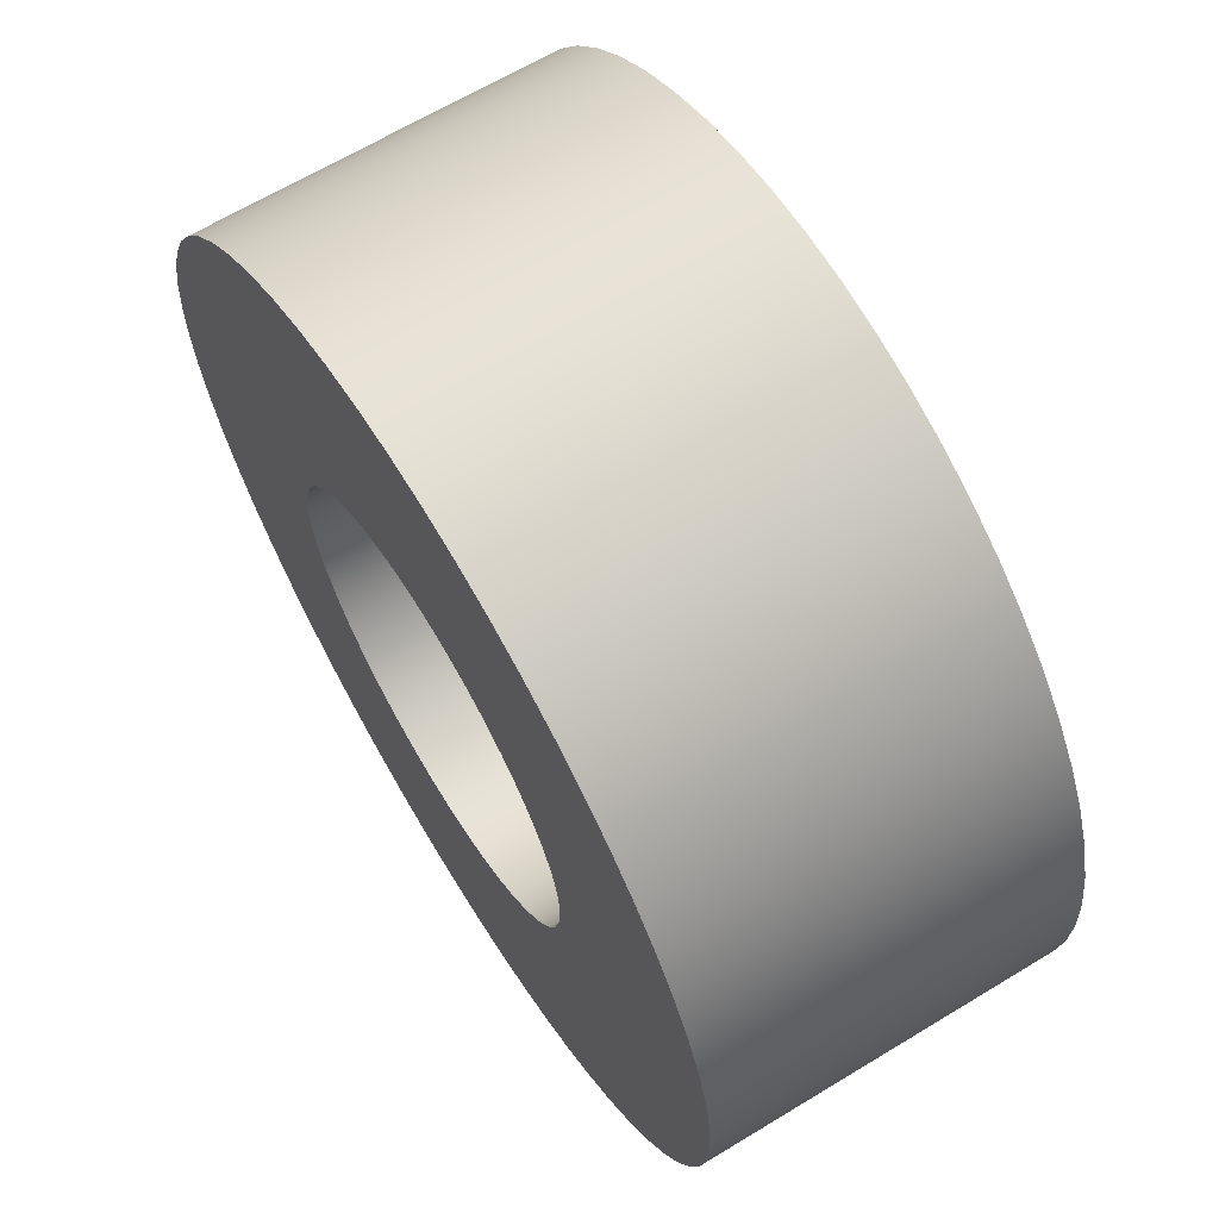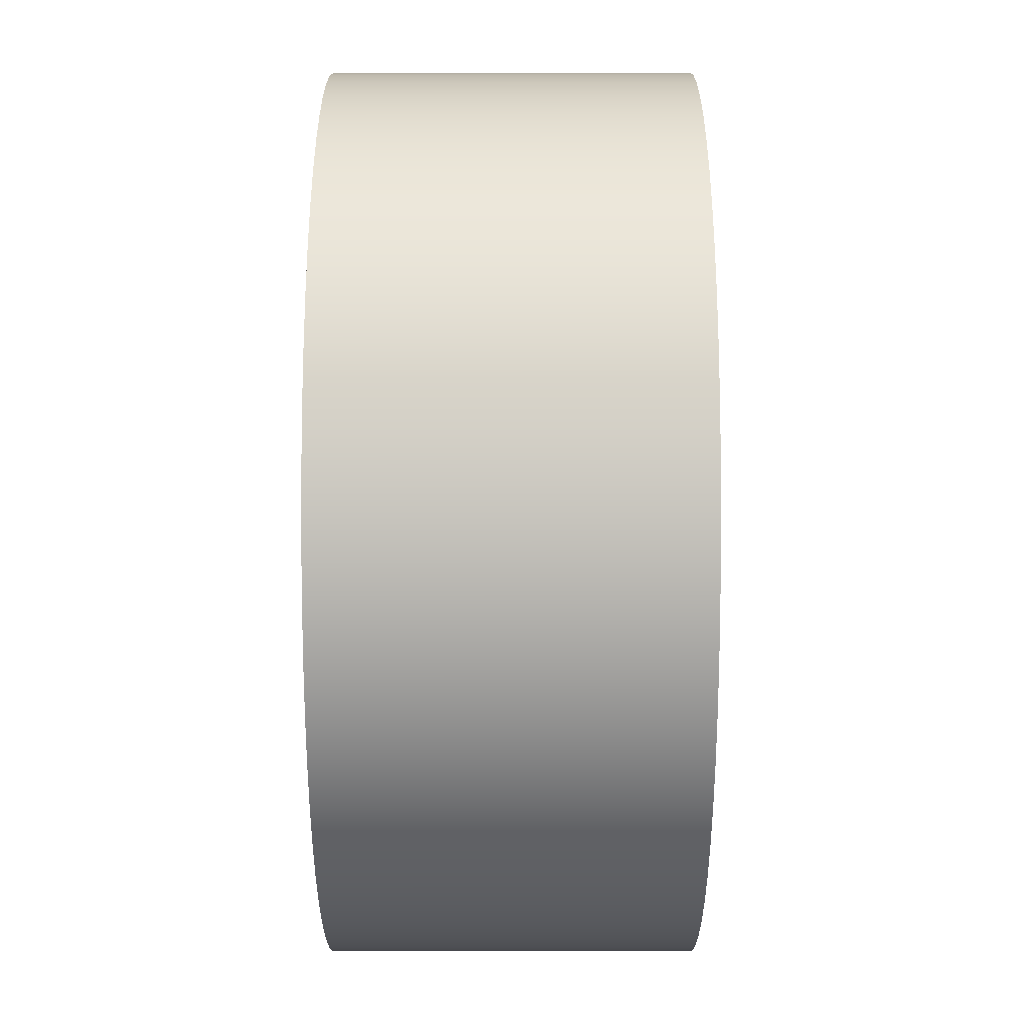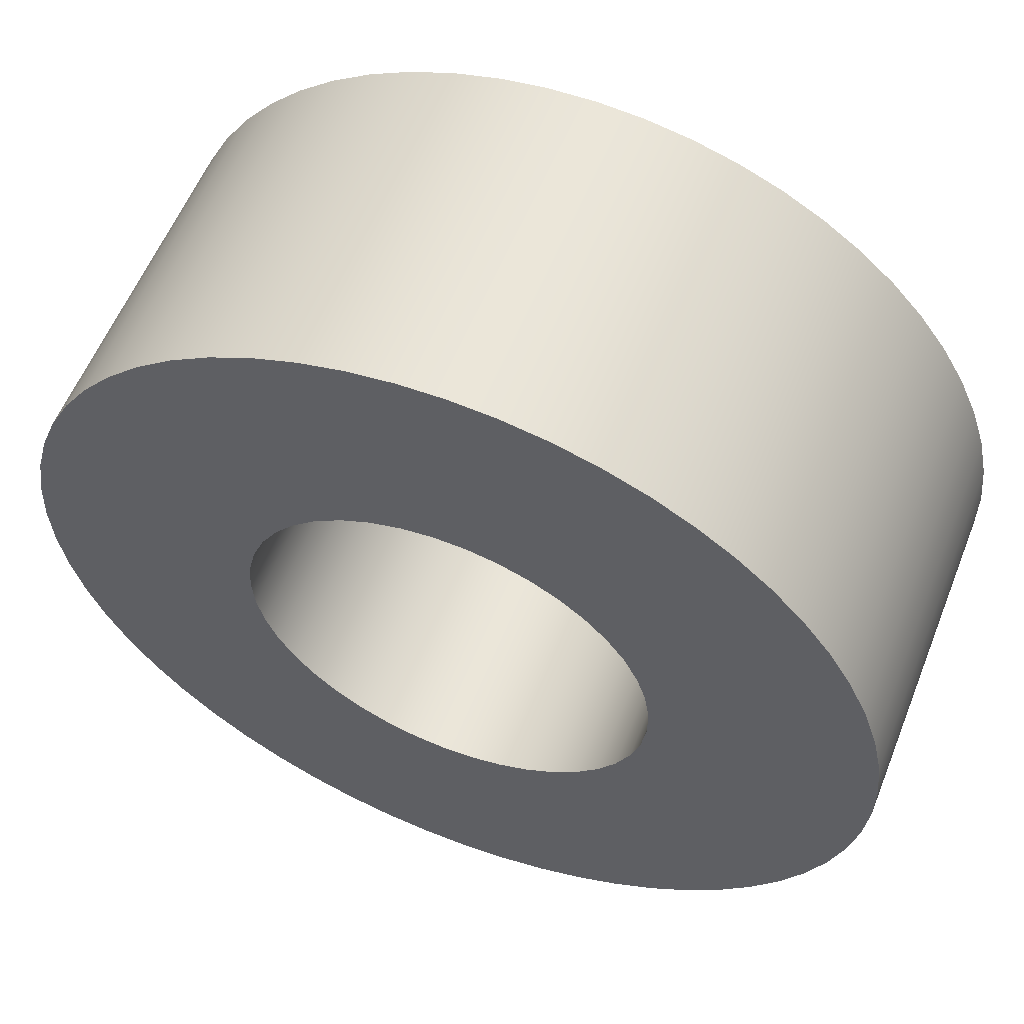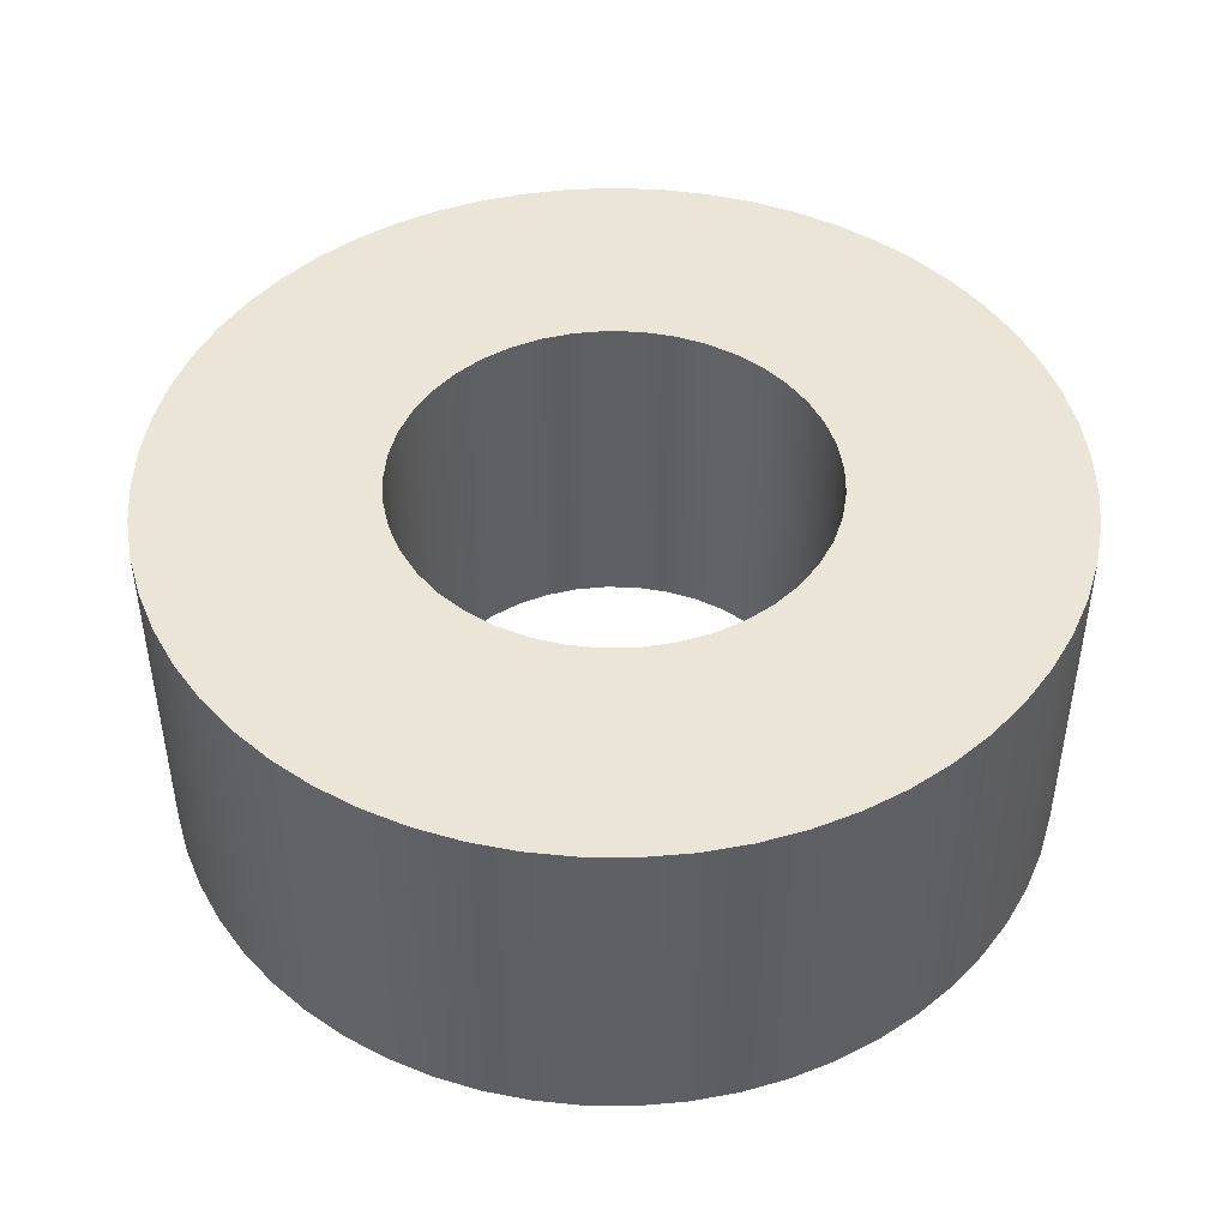
<metadata>
{"format":"obj","ext":"obj","renderer":"f3d","projection":"perspective","resolution":1024,"background":"white","views":[{"elev":65.3,"azim":-121.4,"up":"+Y"},{"elev":-13.2,"azim":-89.9,"up":"+Y"},{"elev":57.7,"azim":21.7,"up":"+Y"},{"elev":45.9,"azim":35.5,"up":"+Z"}]}
</metadata>
<code>
v -16.25 -5 1
v -16.24 -4.867 1
v -16.22 -4.736 1
v -16.19 -4.607 1
v -16.14 -4.483 1
v -16.08 -4.365 1
v -16 -4.255 1
v -15.92 -4.152 1
v -15.82 -4.059 1
v -15.72 -3.977 1
v -15.61 -3.907 1
v -15.49 -3.848 1
v -15.36 -3.803 1
v -15.23 -3.772 1
v -15.1 -3.754 1
v -14.97 -3.75 1
v -14.83 -3.761 1
v -14.7 -3.786 1
v -14.58 -3.824 1
v -14.45 -3.876 1
v -14.34 -3.94 1
v -14.23 -4.017 1
v -14.13 -4.104 1
v -14.04 -4.202 1
v -13.96 -4.309 1
v -13.89 -4.424 1
v -13.84 -4.545 1
v -13.79 -4.671 1
v -13.77 -4.801 1
v -13.75 -4.933 1
v -13.75 -5.067 1
v -13.77 -5.199 1
v -13.79 -5.329 1
v -13.84 -5.455 1
v -13.89 -5.576 1
v -13.96 -5.691 1
v -14.04 -5.798 1
v -14.13 -5.896 1
v -14.23 -5.983 1
v -14.34 -6.06 1
v -14.45 -6.124 1
v -14.58 -6.176 1
v -14.7 -6.214 1
v -14.83 -6.239 1
v -14.97 -6.25 1
v -15.1 -6.246 1
v -15.23 -6.228 1
v -15.36 -6.197 1
v -15.49 -6.152 1
v -15.61 -6.093 1
v -15.72 -6.023 1
v -15.82 -5.941 1
v -15.92 -5.848 1
v -16 -5.745 1
v -16.08 -5.635 1
v -16.14 -5.517 1
v -16.19 -5.393 1
v -16.22 -5.264 1
v -16.24 -5.133 1
v -16.25 -5 0
v -16.24 -5.133 0
v -16.22 -5.264 0
v -16.19 -5.393 0
v -16.14 -5.517 0
v -16.08 -5.635 0
v -16 -5.745 0
v -15.92 -5.848 0
v -15.82 -5.941 0
v -15.72 -6.023 0
v -15.61 -6.093 0
v -15.49 -6.152 0
v -15.36 -6.197 0
v -15.23 -6.228 0
v -15.1 -6.246 0
v -14.97 -6.25 0
v -14.83 -6.239 0
v -14.7 -6.214 0
v -14.58 -6.176 0
v -14.45 -6.124 0
v -14.34 -6.06 0
v -14.23 -5.983 0
v -14.13 -5.896 0
v -14.04 -5.798 0
v -13.96 -5.691 0
v -13.89 -5.576 0
v -13.84 -5.455 0
v -13.79 -5.329 0
v -13.77 -5.199 0
v -13.75 -5.067 0
v -13.75 -4.933 0
v -13.77 -4.801 0
v -13.79 -4.671 0
v -13.84 -4.545 0
v -13.89 -4.424 0
v -13.96 -4.309 0
v -14.04 -4.202 0
v -14.13 -4.104 0
v -14.23 -4.017 0
v -14.34 -3.94 0
v -14.45 -3.876 0
v -14.58 -3.824 0
v -14.7 -3.786 0
v -14.83 -3.761 0
v -14.97 -3.75 0
v -15.1 -3.754 0
v -15.23 -3.772 0
v -15.36 -3.803 0
v -15.49 -3.848 0
v -15.61 -3.907 0
v -15.72 -3.977 0
v -15.82 -4.059 0
v -15.92 -4.152 0
v -16 -4.255 0
v -16.08 -4.365 0
v -16.14 -4.483 0
v -16.19 -4.607 0
v -16.22 -4.736 0
v -16.24 -4.867 0
v -16.25 -5 0
v -16.25 -5 1
v -15.6 -5 1
v -15.59 -5.092 1
v -15.57 -5.181 1
v -15.54 -5.266 1
v -15.49 -5.345 1
v -15.43 -5.416 1
v -15.36 -5.477 1
v -15.29 -5.527 1
v -15.2 -5.565 1
v -15.11 -5.589 1
v -15.02 -5.6 1
v -14.93 -5.596 1
v -14.84 -5.579 1
v -14.75 -5.548 1
v -14.67 -5.504 1
v -14.6 -5.448 1
v -14.54 -5.382 1
v -14.48 -5.307 1
v -14.44 -5.224 1
v -14.42 -5.137 1
v -14.4 -5.046 1
v -14.4 -4.954 1
v -14.42 -4.863 1
v -14.44 -4.776 1
v -14.48 -4.693 1
v -14.54 -4.618 1
v -14.6 -4.552 1
v -14.67 -4.496 1
v -14.75 -4.452 1
v -14.84 -4.421 1
v -14.93 -4.404 1
v -15.02 -4.4 1
v -15.11 -4.411 1
v -15.2 -4.435 1
v -15.29 -4.473 1
v -15.36 -4.523 1
v -15.43 -4.584 1
v -15.49 -4.655 1
v -15.54 -4.734 1
v -15.57 -4.819 1
v -15.59 -4.908 1
v -15.6 -5 0
v -15.59 -4.908 0
v -15.57 -4.819 0
v -15.54 -4.734 0
v -15.49 -4.655 0
v -15.43 -4.584 0
v -15.36 -4.523 0
v -15.29 -4.473 0
v -15.2 -4.435 0
v -15.11 -4.411 0
v -15.02 -4.4 0
v -14.93 -4.404 0
v -14.84 -4.421 0
v -14.75 -4.452 0
v -14.67 -4.496 0
v -14.6 -4.552 0
v -14.54 -4.618 0
v -14.48 -4.693 0
v -14.44 -4.776 0
v -14.42 -4.863 0
v -14.4 -4.954 0
v -14.4 -5.046 0
v -14.42 -5.137 0
v -14.44 -5.224 0
v -14.48 -5.307 0
v -14.54 -5.382 0
v -14.6 -5.448 0
v -14.67 -5.504 0
v -14.75 -5.548 0
v -14.84 -5.579 0
v -14.93 -5.596 0
v -15.02 -5.6 0
v -15.11 -5.589 0
v -15.2 -5.565 0
v -15.29 -5.527 0
v -15.36 -5.477 0
v -15.43 -5.416 0
v -15.49 -5.345 0
v -15.54 -5.266 0
v -15.57 -5.181 0
v -15.59 -5.092 0
v -15.6 -5 1
v -15.6 -5 0
v -15.6 -5 0
v -15.59 -5.092 0
v -15.57 -5.181 0
v -15.54 -5.266 0
v -15.49 -5.345 0
v -15.43 -5.416 0
v -15.36 -5.477 0
v -15.29 -5.527 0
v -15.2 -5.565 0
v -15.11 -5.589 0
v -15.02 -5.6 0
v -14.93 -5.596 0
v -14.84 -5.579 0
v -14.75 -5.548 0
v -14.67 -5.504 0
v -14.6 -5.448 0
v -14.54 -5.382 0
v -14.48 -5.307 0
v -14.44 -5.224 0
v -14.42 -5.137 0
v -14.4 -5.046 0
v -14.4 -4.954 0
v -14.42 -4.863 0
v -14.44 -4.776 0
v -14.48 -4.693 0
v -14.54 -4.618 0
v -14.6 -4.552 0
v -14.67 -4.496 0
v -14.75 -4.452 0
v -14.84 -4.421 0
v -14.93 -4.404 0
v -15.02 -4.4 0
v -15.11 -4.411 0
v -15.2 -4.435 0
v -15.29 -4.473 0
v -15.36 -4.523 0
v -15.43 -4.584 0
v -15.49 -4.655 0
v -15.54 -4.734 0
v -15.57 -4.819 0
v -15.59 -4.908 0
v -16.25 -5 0
v -16.24 -4.867 0
v -16.22 -4.736 0
v -16.19 -4.607 0
v -16.14 -4.483 0
v -16.08 -4.365 0
v -16 -4.255 0
v -15.92 -4.152 0
v -15.82 -4.059 0
v -15.72 -3.977 0
v -15.61 -3.907 0
v -15.49 -3.848 0
v -15.36 -3.803 0
v -15.23 -3.772 0
v -15.1 -3.754 0
v -14.97 -3.75 0
v -14.83 -3.761 0
v -14.7 -3.786 0
v -14.58 -3.824 0
v -14.45 -3.876 0
v -14.34 -3.94 0
v -14.23 -4.017 0
v -14.13 -4.104 0
v -14.04 -4.202 0
v -13.96 -4.309 0
v -13.89 -4.424 0
v -13.84 -4.545 0
v -13.79 -4.671 0
v -13.77 -4.801 0
v -13.75 -4.933 0
v -13.75 -5.067 0
v -13.77 -5.199 0
v -13.79 -5.329 0
v -13.84 -5.455 0
v -13.89 -5.576 0
v -13.96 -5.691 0
v -14.04 -5.798 0
v -14.13 -5.896 0
v -14.23 -5.983 0
v -14.34 -6.06 0
v -14.45 -6.124 0
v -14.58 -6.176 0
v -14.7 -6.214 0
v -14.83 -6.239 0
v -14.97 -6.25 0
v -15.1 -6.246 0
v -15.23 -6.228 0
v -15.36 -6.197 0
v -15.49 -6.152 0
v -15.61 -6.093 0
v -15.72 -6.023 0
v -15.82 -5.941 0
v -15.92 -5.848 0
v -16 -5.745 0
v -16.08 -5.635 0
v -16.14 -5.517 0
v -16.19 -5.393 0
v -16.22 -5.264 0
v -16.24 -5.133 0
v -15.6 -5 1
v -15.59 -4.908 1
v -15.57 -4.819 1
v -15.54 -4.734 1
v -15.49 -4.655 1
v -15.43 -4.584 1
v -15.36 -4.523 1
v -15.29 -4.473 1
v -15.2 -4.435 1
v -15.11 -4.411 1
v -15.02 -4.4 1
v -14.93 -4.404 1
v -14.84 -4.421 1
v -14.75 -4.452 1
v -14.67 -4.496 1
v -14.6 -4.552 1
v -14.54 -4.618 1
v -14.48 -4.693 1
v -14.44 -4.776 1
v -14.42 -4.863 1
v -14.4 -4.954 1
v -14.4 -5.046 1
v -14.42 -5.137 1
v -14.44 -5.224 1
v -14.48 -5.307 1
v -14.54 -5.382 1
v -14.6 -5.448 1
v -14.67 -5.504 1
v -14.75 -5.548 1
v -14.84 -5.579 1
v -14.93 -5.596 1
v -15.02 -5.6 1
v -15.11 -5.589 1
v -15.2 -5.565 1
v -15.29 -5.527 1
v -15.36 -5.477 1
v -15.43 -5.416 1
v -15.49 -5.345 1
v -15.54 -5.266 1
v -15.57 -5.181 1
v -15.59 -5.092 1
v -16.25 -5 1
v -16.24 -5.133 1
v -16.22 -5.264 1
v -16.19 -5.393 1
v -16.14 -5.517 1
v -16.08 -5.635 1
v -16 -5.745 1
v -15.92 -5.848 1
v -15.82 -5.941 1
v -15.72 -6.023 1
v -15.61 -6.093 1
v -15.49 -6.152 1
v -15.36 -6.197 1
v -15.23 -6.228 1
v -15.1 -6.246 1
v -14.97 -6.25 1
v -14.83 -6.239 1
v -14.7 -6.214 1
v -14.58 -6.176 1
v -14.45 -6.124 1
v -14.34 -6.06 1
v -14.23 -5.983 1
v -14.13 -5.896 1
v -14.04 -5.798 1
v -13.96 -5.691 1
v -13.89 -5.576 1
v -13.84 -5.455 1
v -13.79 -5.329 1
v -13.77 -5.199 1
v -13.75 -5.067 1
v -13.75 -4.933 1
v -13.77 -4.801 1
v -13.79 -4.671 1
v -13.84 -4.545 1
v -13.89 -4.424 1
v -13.96 -4.309 1
v -14.04 -4.202 1
v -14.13 -4.104 1
v -14.23 -4.017 1
v -14.34 -3.94 1
v -14.45 -3.876 1
v -14.58 -3.824 1
v -14.7 -3.786 1
v -14.83 -3.761 1
v -14.97 -3.75 1
v -15.1 -3.754 1
v -15.23 -3.772 1
v -15.36 -3.803 1
v -15.49 -3.848 1
v -15.61 -3.907 1
v -15.72 -3.977 1
v -15.82 -4.059 1
v -15.92 -4.152 1
v -16 -4.255 1
v -16.08 -4.365 1
v -16.14 -4.483 1
v -16.19 -4.607 1
v -16.22 -4.736 1
v -16.24 -4.867 1
f 2 118 1
f 1 118 119
f 120 60 59
f 59 60 61
f 59 61 58
f 58 61 62
f 58 62 57
f 57 62 63
f 57 63 56
f 56 63 64
f 56 64 55
f 55 64 65
f 55 65 54
f 54 65 66
f 54 66 53
f 53 66 67
f 53 67 52
f 52 67 68
f 52 68 51
f 51 68 69
f 51 69 50
f 50 69 70
f 50 70 49
f 49 70 71
f 49 71 48
f 48 71 72
f 48 72 47
f 47 72 73
f 47 73 46
f 46 73 74
f 46 74 45
f 45 74 75
f 45 75 44
f 44 75 76
f 44 76 43
f 43 76 77
f 43 77 42
f 42 77 78
f 42 78 41
f 41 78 79
f 41 79 40
f 40 79 80
f 40 80 39
f 39 80 81
f 39 81 38
f 38 81 82
f 38 82 37
f 37 82 83
f 37 83 36
f 36 83 84
f 36 84 35
f 35 84 85
f 35 85 34
f 34 85 86
f 34 86 33
f 33 86 87
f 33 87 32
f 32 87 88
f 32 88 31
f 31 88 89
f 31 89 30
f 30 89 90
f 30 90 29
f 29 90 91
f 29 91 28
f 28 91 92
f 28 92 27
f 27 92 93
f 27 93 26
f 26 93 94
f 26 94 25
f 25 94 95
f 25 95 24
f 24 95 96
f 24 96 23
f 23 96 97
f 23 97 22
f 22 97 98
f 22 98 21
f 21 98 99
f 21 99 20
f 20 99 100
f 20 100 19
f 19 100 101
f 19 101 18
f 18 101 102
f 18 102 17
f 17 102 103
f 17 103 16
f 16 103 104
f 16 104 15
f 15 104 105
f 15 105 14
f 14 105 106
f 14 106 13
f 13 106 107
f 13 107 12
f 12 107 108
f 12 108 11
f 11 108 109
f 11 109 10
f 10 109 110
f 10 110 9
f 9 110 111
f 9 111 8
f 8 111 112
f 8 112 7
f 7 112 113
f 7 113 6
f 6 113 114
f 6 114 5
f 5 114 115
f 5 115 4
f 4 115 116
f 4 116 3
f 3 116 117
f 3 117 2
f 2 117 118
f 122 202 121
f 121 202 204
f 203 162 161
f 161 162 163
f 161 163 160
f 160 163 164
f 160 164 159
f 159 164 165
f 159 165 158
f 158 165 166
f 158 166 157
f 157 166 167
f 157 167 156
f 156 167 168
f 156 168 155
f 155 168 169
f 155 169 154
f 154 169 170
f 154 170 153
f 153 170 171
f 153 171 152
f 152 171 172
f 152 172 151
f 151 172 173
f 151 173 150
f 150 173 174
f 150 174 149
f 149 174 175
f 149 175 148
f 148 175 176
f 148 176 147
f 147 176 177
f 147 177 146
f 146 177 178
f 146 178 145
f 145 178 179
f 145 179 144
f 144 179 180
f 144 180 143
f 143 180 181
f 143 181 142
f 142 181 182
f 142 182 141
f 141 182 183
f 141 183 140
f 140 183 184
f 140 184 139
f 139 184 185
f 139 185 138
f 138 185 186
f 138 186 137
f 137 186 187
f 137 187 136
f 136 187 188
f 136 188 135
f 135 188 189
f 135 189 134
f 134 189 190
f 134 190 133
f 133 190 191
f 133 191 132
f 132 191 192
f 132 192 131
f 131 192 193
f 131 193 130
f 130 193 194
f 130 194 129
f 129 194 195
f 129 195 128
f 128 195 196
f 128 196 127
f 127 196 197
f 127 197 126
f 126 197 198
f 126 198 125
f 125 198 199
f 125 199 124
f 124 199 200
f 124 200 123
f 123 200 201
f 123 201 122
f 122 201 202
f 206 304 205
f 205 304 246
f 205 246 247
f 304 206 303
f 303 206 207
f 303 207 302
f 302 207 301
f 301 207 208
f 301 208 300
f 300 208 209
f 300 209 299
f 299 209 210
f 299 210 298
f 298 210 297
f 297 210 211
f 297 211 296
f 296 211 212
f 296 212 295
f 295 212 294
f 294 212 213
f 294 213 293
f 293 213 214
f 293 214 292
f 292 214 291
f 291 214 215
f 291 215 290
f 290 215 216
f 290 216 289
f 289 216 288
f 288 216 217
f 288 217 287
f 287 217 218
f 287 218 286
f 286 218 219
f 286 219 285
f 285 219 284
f 284 219 220
f 284 220 283
f 283 220 221
f 283 221 282
f 282 221 281
f 281 221 222
f 281 222 280
f 280 222 223
f 280 223 279
f 279 223 278
f 278 223 224
f 278 224 277
f 277 224 225
f 277 225 276
f 276 225 226
f 276 226 275
f 275 226 274
f 274 226 227
f 274 227 273
f 273 227 228
f 273 228 272
f 272 228 271
f 271 228 229
f 271 229 270
f 270 229 230
f 270 230 269
f 269 230 268
f 268 230 231
f 268 231 267
f 267 231 232
f 267 232 266
f 266 232 265
f 265 232 233
f 265 233 264
f 264 233 234
f 264 234 263
f 263 234 235
f 263 235 262
f 262 235 261
f 261 235 236
f 261 236 260
f 260 236 237
f 260 237 259
f 259 237 258
f 258 237 238
f 258 238 257
f 257 238 239
f 257 239 256
f 256 239 255
f 255 239 240
f 255 240 254
f 254 240 241
f 254 241 253
f 253 241 252
f 252 241 242
f 252 242 251
f 251 242 243
f 251 243 250
f 250 243 244
f 250 244 249
f 249 244 248
f 248 244 245
f 248 245 247
f 247 245 205
f 306 404 305
f 305 404 346
f 305 346 347
f 404 306 403
f 403 306 307
f 403 307 402
f 402 307 401
f 401 307 308
f 401 308 400
f 400 308 309
f 400 309 399
f 399 309 310
f 399 310 398
f 398 310 397
f 397 310 311
f 397 311 396
f 396 311 312
f 396 312 395
f 395 312 394
f 394 312 313
f 394 313 393
f 393 313 314
f 393 314 392
f 392 314 391
f 391 314 315
f 391 315 390
f 390 315 316
f 390 316 389
f 389 316 388
f 388 316 317
f 388 317 387
f 387 317 318
f 387 318 386
f 386 318 319
f 386 319 385
f 385 319 384
f 384 319 320
f 384 320 383
f 383 320 321
f 383 321 382
f 382 321 381
f 381 321 322
f 381 322 380
f 380 322 323
f 380 323 379
f 379 323 378
f 378 323 324
f 378 324 377
f 377 324 325
f 377 325 376
f 376 325 375
f 375 325 326
f 375 326 374
f 374 326 327
f 374 327 373
f 373 327 328
f 373 328 372
f 372 328 371
f 371 328 329
f 371 329 370
f 370 329 330
f 370 330 369
f 369 330 368
f 368 330 331
f 368 331 367
f 367 331 332
f 367 332 366
f 366 332 365
f 365 332 333
f 365 333 364
f 364 333 334
f 364 334 363
f 363 334 335
f 363 335 362
f 362 335 361
f 361 335 336
f 361 336 360
f 360 336 337
f 360 337 359
f 359 337 358
f 358 337 338
f 358 338 357
f 357 338 339
f 357 339 356
f 356 339 355
f 355 339 340
f 355 340 354
f 354 340 341
f 354 341 353
f 353 341 352
f 352 341 342
f 352 342 351
f 351 342 343
f 351 343 350
f 350 343 344
f 350 344 349
f 349 344 348
f 348 344 345
f 348 345 347
f 347 345 305

</code>
